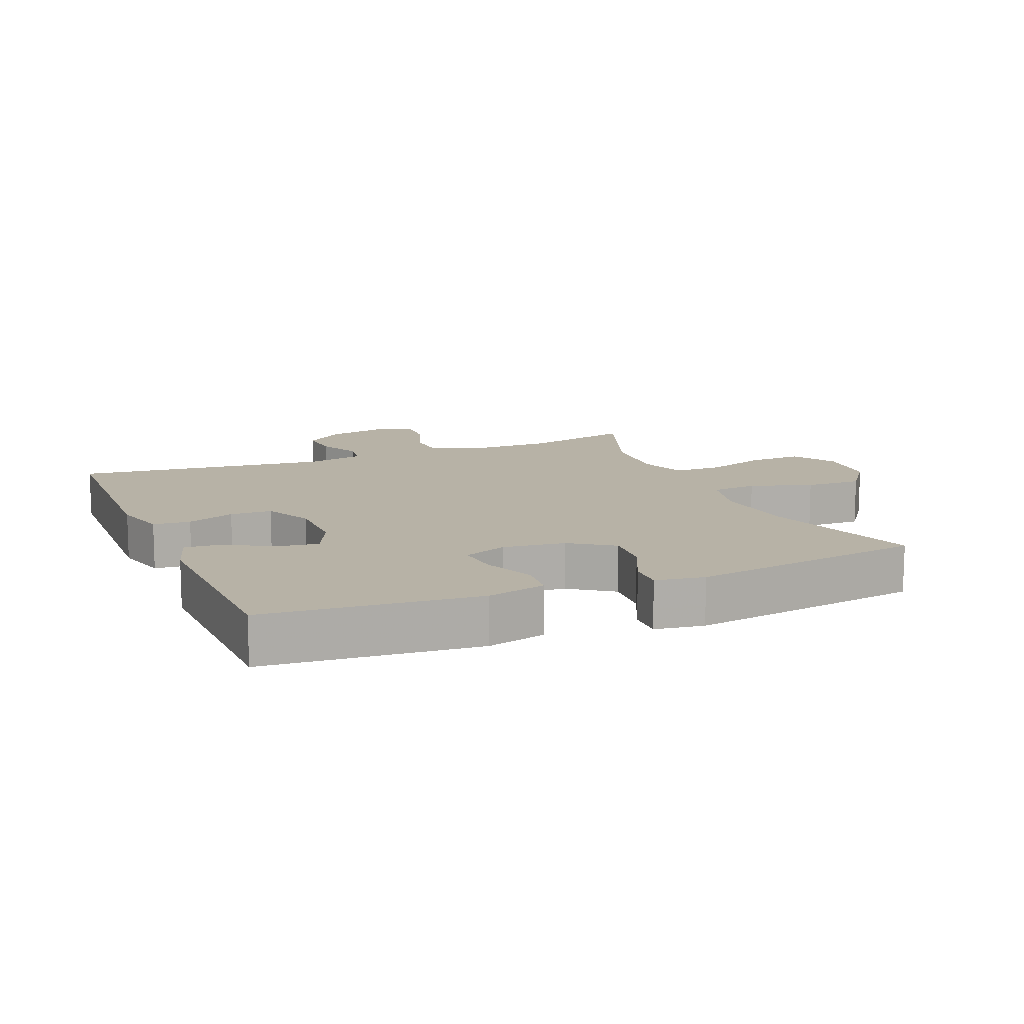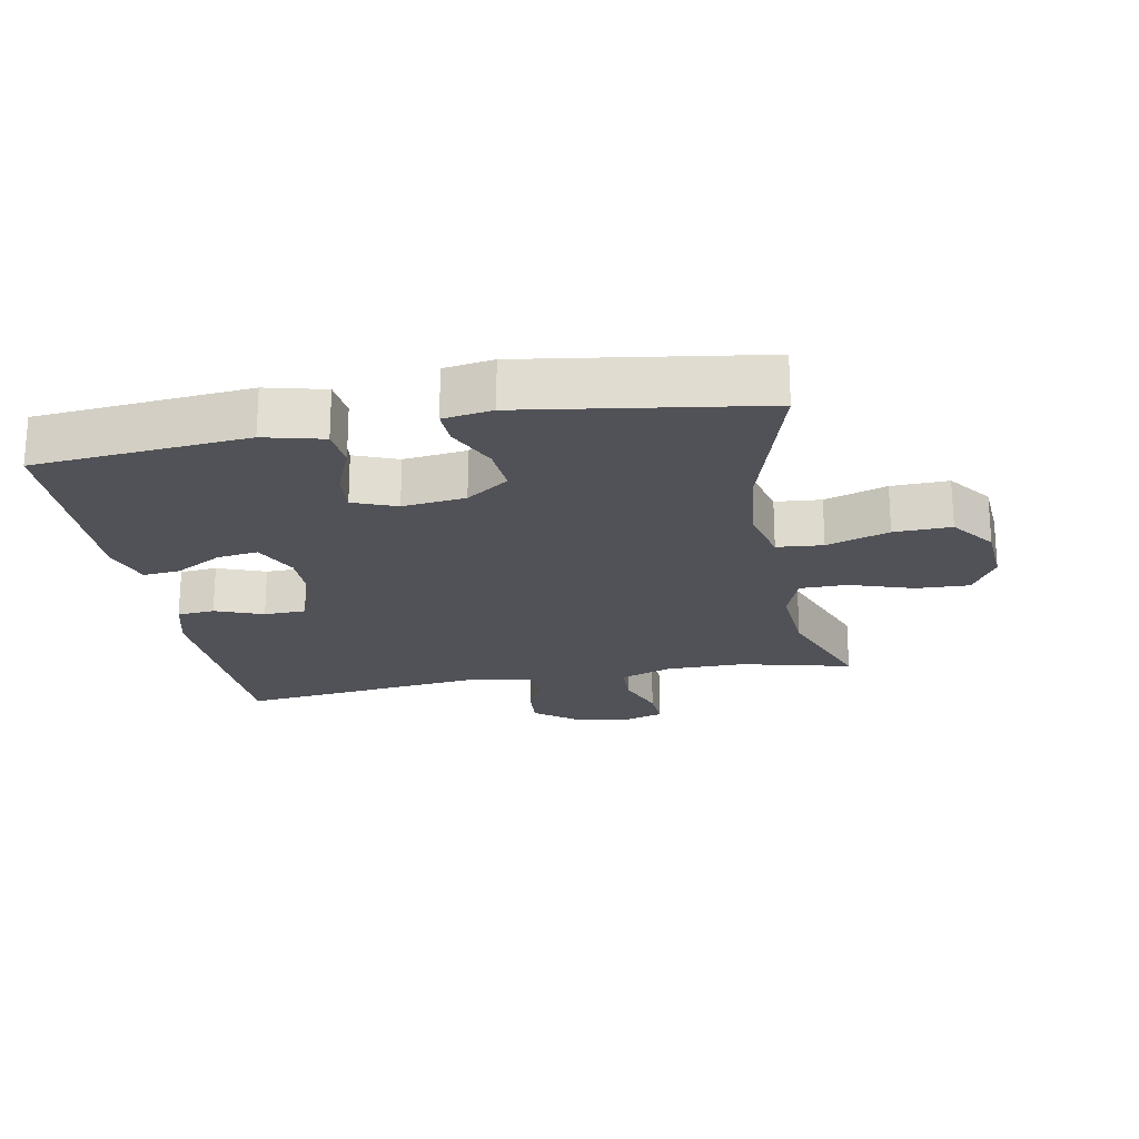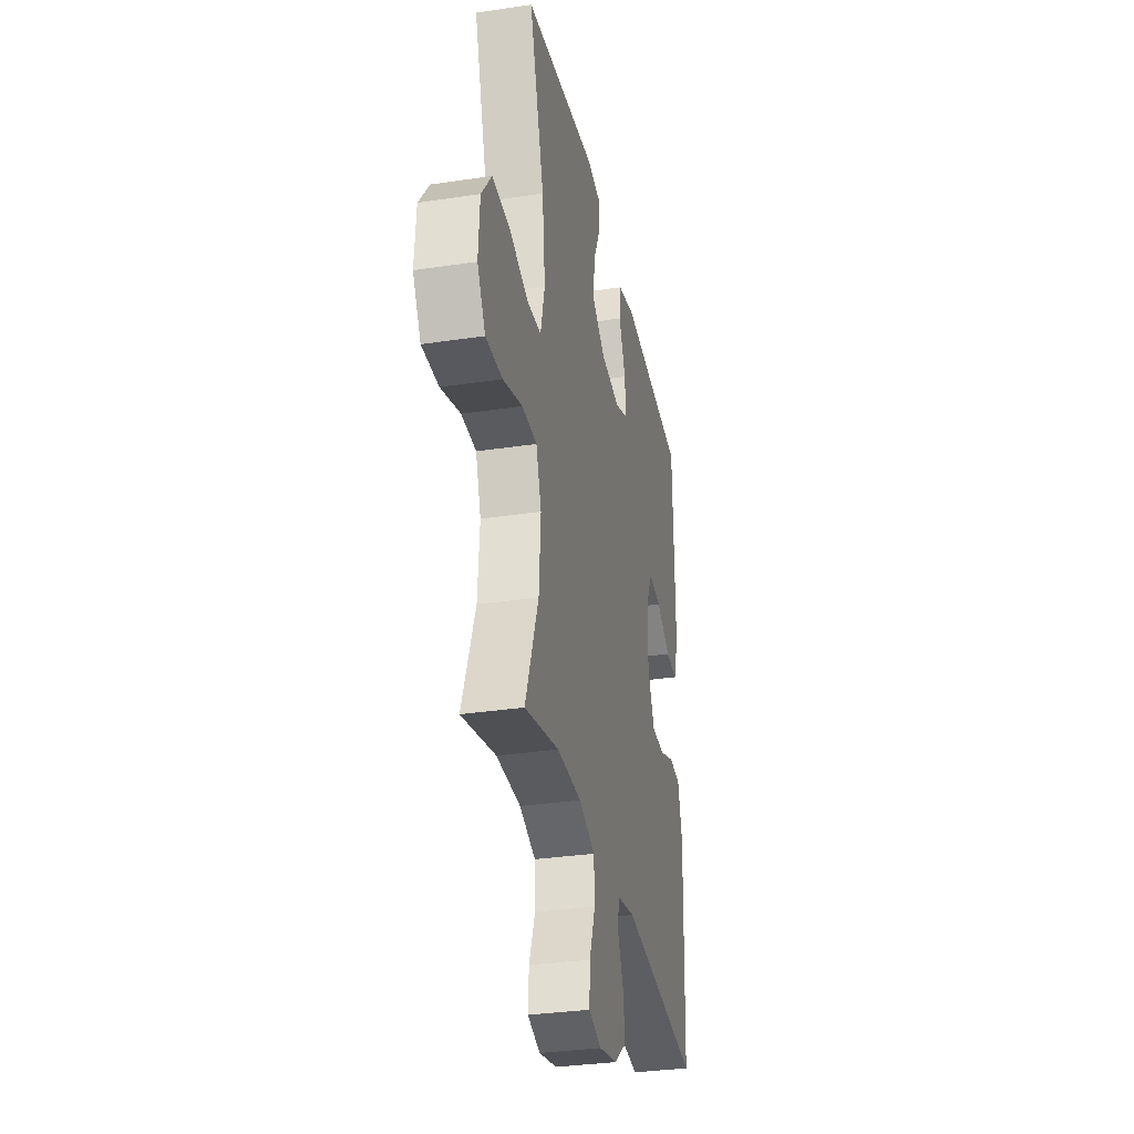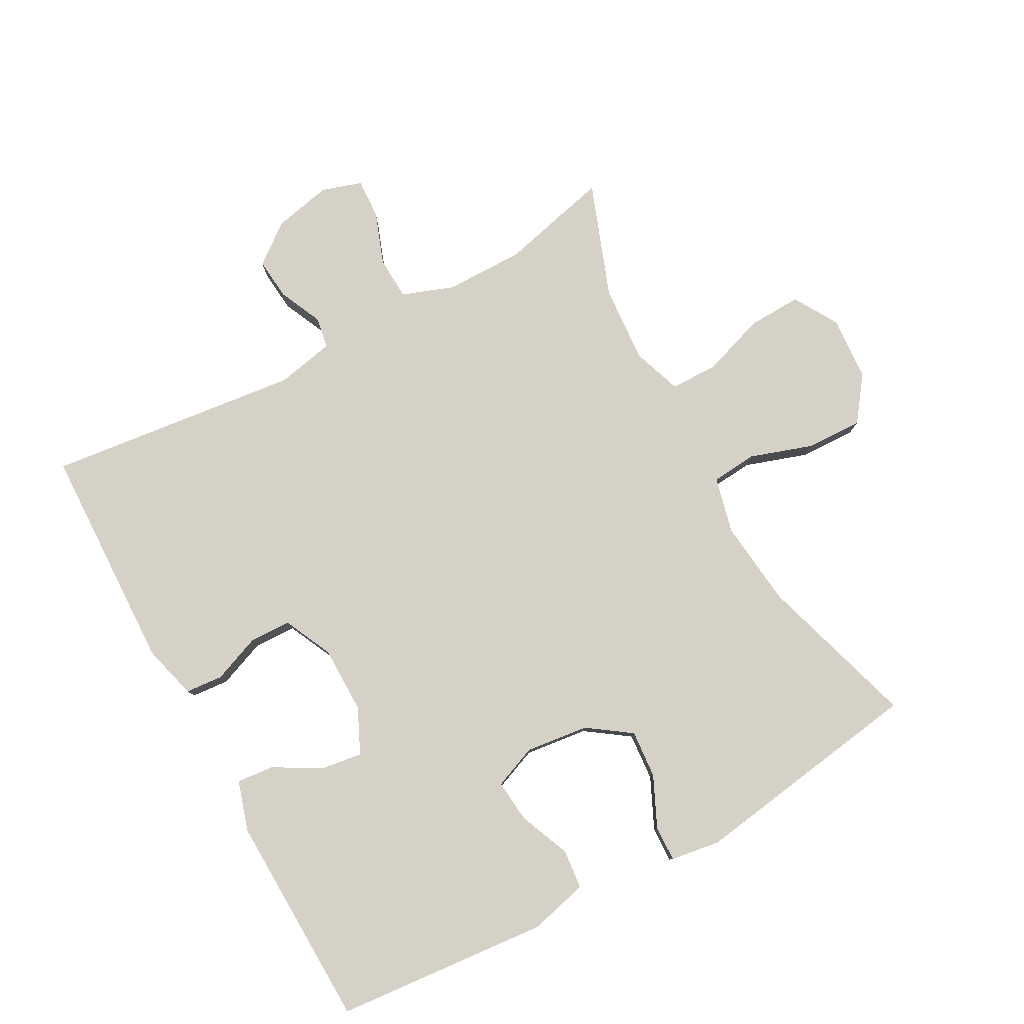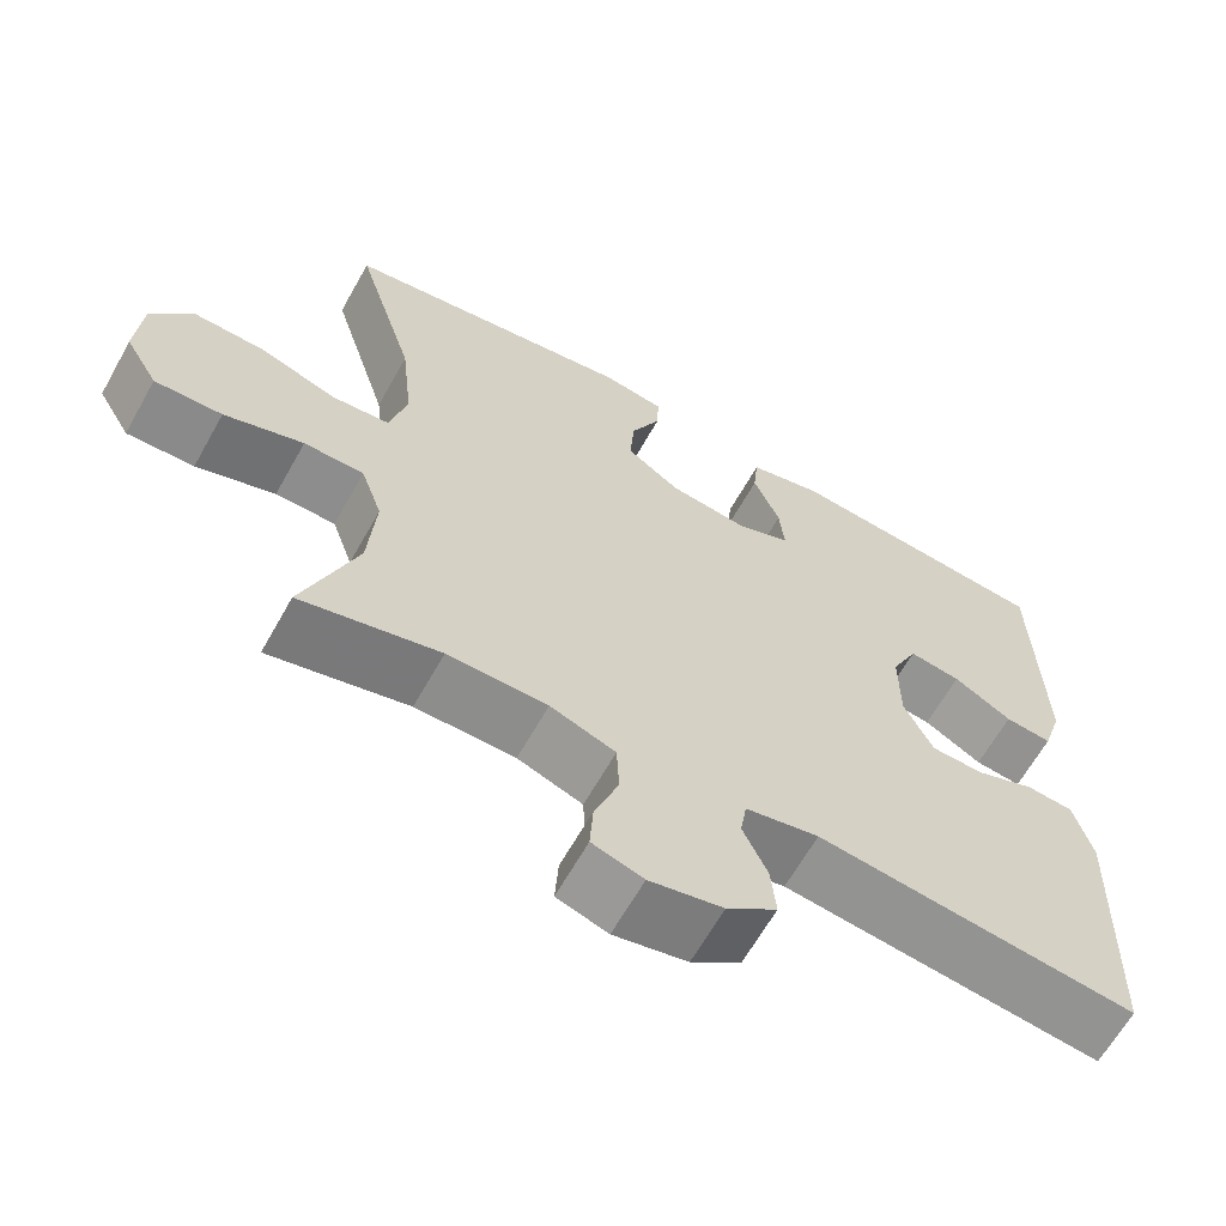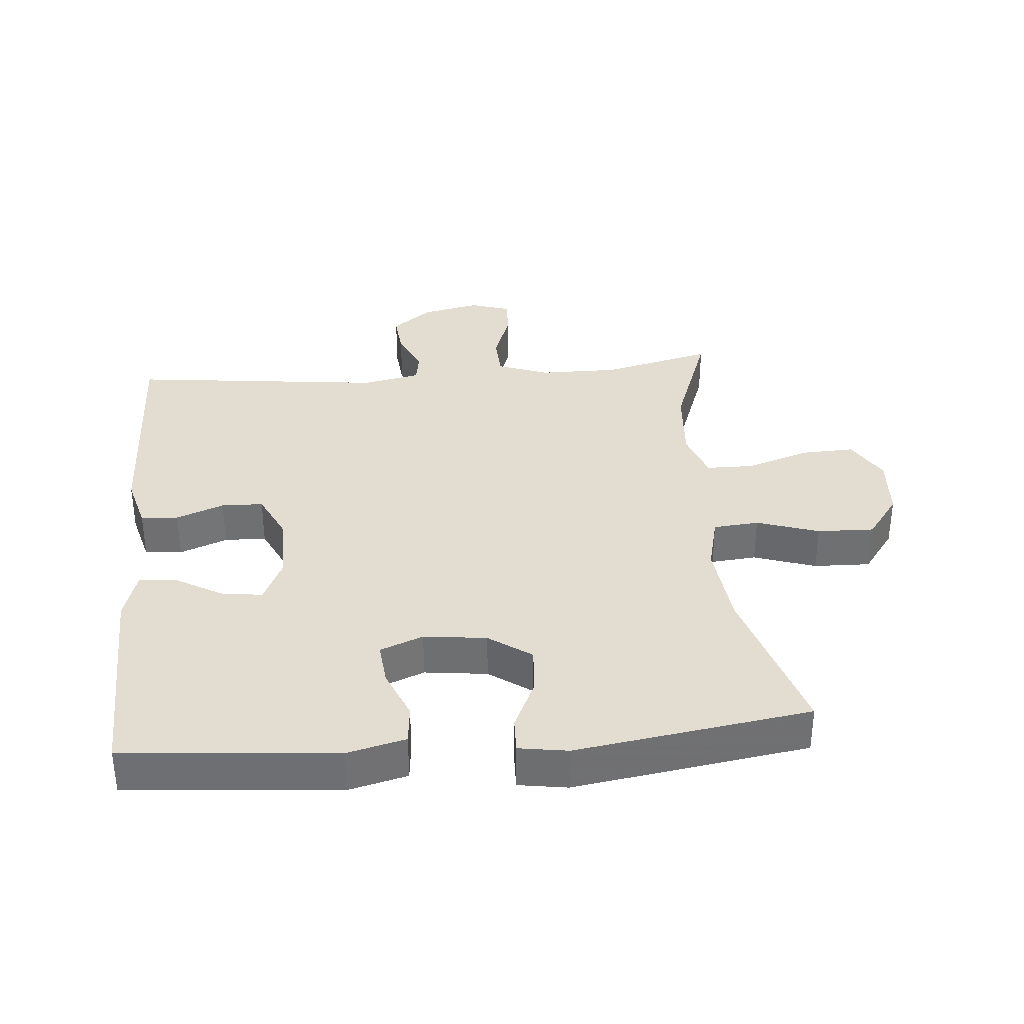
<metadata>
{"format":"obj","ext":"obj","renderer":"f3d","projection":"perspective","resolution":1024,"background":"white","views":[{"elev":12.5,"azim":-22.8,"up":"+Y"},{"elev":-21.4,"azim":10.5,"up":"+Y"},{"elev":-32.5,"azim":101.8,"up":"+Z"},{"elev":79.5,"azim":-28.8,"up":"+Y"},{"elev":-64.3,"azim":150.7,"up":"+Z"},{"elev":35.3,"azim":-5.1,"up":"+Y"}]}
</metadata>
<code>
v 0.5 0.07 0.5
v 0.427 0.07 0.257
v 0.413 0.07 0.125
v 0.434 0.07 0.039
v 0.504 0.07 0.033
v 0.599 0.07 0.065
v 0.686 0.07 0.068
v 0.736 0.07 0.001
v 0.743 0.07 -0.097
v 0.703 0.07 -0.165
v 0.621 0.07 -0.162
v 0.525 0.07 -0.13
v 0.452 0.07 -0.131
v 0.426 0.07 -0.206
v 0.435 0.07 -0.325
v 0.5 0.07 -0.5
v 0.331 0.07 -0.459
v 0.21 0.07 -0.46
v 0.131 0.07 -0.489
v 0.128 0.07 -0.555
v 0.157 0.07 -0.634
v 0.161 0.07 -0.696
v 0.099 0.07 -0.716
v 0.01 0.07 -0.697
v -0.051 0.07 -0.65
v -0.045 0.07 -0.586
v -0.015 0.07 -0.52
v -0.023 0.07 -0.472
v -0.112 0.07 -0.454
v -0.5 0.07 -0.5
v -0.512 0.07 -0.153
v -0.49 0.07 -0.07
v -0.433 0.07 -0.065
v -0.36 0.07 -0.093
v -0.296 0.07 -0.091
v -0.261 0.07 -0.017
v -0.261 0.07 0.086
v -0.293 0.07 0.154
v -0.356 0.07 0.145
v -0.427 0.07 0.104
v -0.484 0.07 0.098
v -0.508 0.07 0.174
v -0.5 0.07 0.5
v -0.175 0.07 0.53
v -0.085 0.07 0.508
v -0.079 0.07 0.448
v -0.111 0.07 0.37
v -0.117 0.07 0.305
v -0.051 0.07 0.279
v 0.045 0.07 0.291
v 0.11 0.07 0.337
v 0.104 0.07 0.41
v 0.068 0.07 0.487
v 0.066 0.07 0.541
v 0.141 0.07 0.553
v 0.5 0 0.5
v 0.427 0 0.257
v 0.413 0 0.125
v 0.434 0 0.039
v 0.504 0 0.033
v 0.599 0 0.065
v 0.686 0 0.068
v 0.736 0 0.001
v 0.743 0 -0.097
v 0.703 0 -0.165
v 0.621 0 -0.162
v 0.525 0 -0.13
v 0.452 0 -0.131
v 0.426 0 -0.206
v 0.435 0 -0.325
v 0.5 0 -0.5
v 0.331 0 -0.459
v 0.21 0 -0.46
v 0.131 0 -0.489
v 0.128 0 -0.555
v 0.157 0 -0.634
v 0.161 0 -0.696
v 0.099 0 -0.716
v 0.01 0 -0.697
v -0.051 0 -0.65
v -0.045 0 -0.586
v -0.015 0 -0.52
v -0.023 0 -0.472
v -0.112 0 -0.454
v -0.5 0 -0.5
v -0.512 0 -0.153
v -0.49 0 -0.07
v -0.433 0 -0.065
v -0.36 0 -0.093
v -0.296 0 -0.091
v -0.261 0 -0.017
v -0.261 0 0.086
v -0.293 0 0.154
v -0.356 0 0.145
v -0.427 0 0.104
v -0.484 0 0.098
v -0.508 0 0.174
v -0.5 0 0.5
v -0.175 0 0.53
v -0.085 0 0.508
v -0.079 0 0.448
v -0.111 0 0.37
v -0.117 0 0.305
v -0.051 0 0.279
v 0.045 0 0.291
v 0.11 0 0.337
v 0.104 0 0.41
v 0.068 0 0.487
v 0.066 0 0.541
v 0.141 0 0.553
f 55 1 2
f 54 55 2
f 53 54 2
f 52 53 2
f 51 52 2 3
f 50 51 3 4
f 49 50 4
f 48 49 4
f 45 46 47
f 44 45 47
f 43 44 47
f 42 43 47
f 41 42 47
f 40 41 47
f 39 40 47
f 38 39 47 48
f 37 38 48 4
f 32 33 34
f 31 32 34
f 30 31 34
f 29 30 34
f 28 29 34 35
f 25 26 27
f 24 25 27
f 23 24 27
f 22 23 27
f 21 22 27
f 20 21 27
f 19 20 27 28
f 28 35 36
f 19 28 36
f 18 19 36
f 15 16 17
f 18 36 37
f 17 18 37
f 15 17 37
f 14 15 37
f 10 11 12
f 9 10 12
f 8 9 12
f 7 8 12
f 6 7 12
f 5 6 12
f 37 4 5
f 14 37 5
f 13 14 5
f 5 12 13
f 57 56 110
f 57 110 109
f 57 109 108
f 57 108 107
f 58 57 107 106
f 59 58 106 105
f 59 105 104
f 59 104 103
f 102 101 100
f 102 100 99
f 102 99 98
f 102 98 97
f 102 97 96
f 102 96 95
f 102 95 94
f 103 102 94 93
f 59 103 93 92
f 89 88 87
f 89 87 86
f 89 86 85
f 89 85 84
f 90 89 84 83
f 82 81 80
f 82 80 79
f 82 79 78
f 82 78 77
f 82 77 76
f 82 76 75
f 83 82 75 74
f 91 90 83
f 91 83 74
f 91 74 73
f 72 71 70
f 92 91 73
f 92 73 72
f 92 72 70
f 92 70 69
f 67 66 65
f 67 65 64
f 67 64 63
f 67 63 62
f 67 62 61
f 67 61 60
f 60 59 92
f 60 92 69
f 60 69 68
f 68 67 60
f 1 56 57 2
f 2 57 58 3
f 3 58 59 4
f 4 59 60 5
f 5 60 61 6
f 6 61 62 7
f 7 62 63 8
f 8 63 64 9
f 9 64 65 10
f 10 65 66 11
f 11 66 67 12
f 12 67 68 13
f 13 68 69 14
f 14 69 70 15
f 15 70 71 16
f 16 71 72 17
f 17 72 73 18
f 18 73 74 19
f 19 74 75 20
f 20 75 76 21
f 21 76 77 22
f 22 77 78 23
f 23 78 79 24
f 24 79 80 25
f 25 80 81 26
f 26 81 82 27
f 27 82 83 28
f 28 83 84 29
f 29 84 85 30
f 30 85 86 31
f 31 86 87 32
f 32 87 88 33
f 33 88 89 34
f 34 89 90 35
f 35 90 91 36
f 36 91 92 37
f 37 92 93 38
f 38 93 94 39
f 39 94 95 40
f 40 95 96 41
f 41 96 97 42
f 42 97 98 43
f 43 98 99 44
f 44 99 100 45
f 45 100 101 46
f 46 101 102 47
f 47 102 103 48
f 48 103 104 49
f 49 104 105 50
f 50 105 106 51
f 51 106 107 52
f 52 107 108 53
f 53 108 109 54
f 54 109 110 55
f 55 110 56 1

</code>
